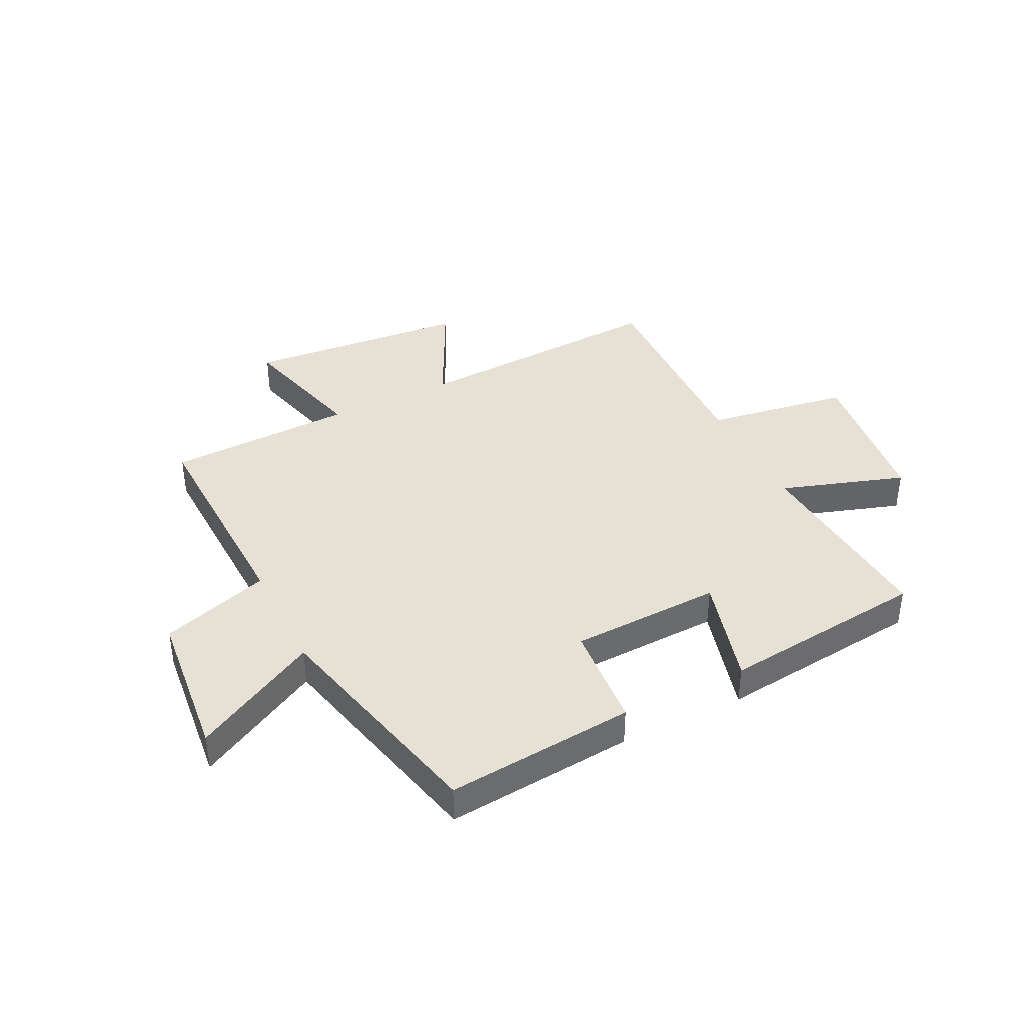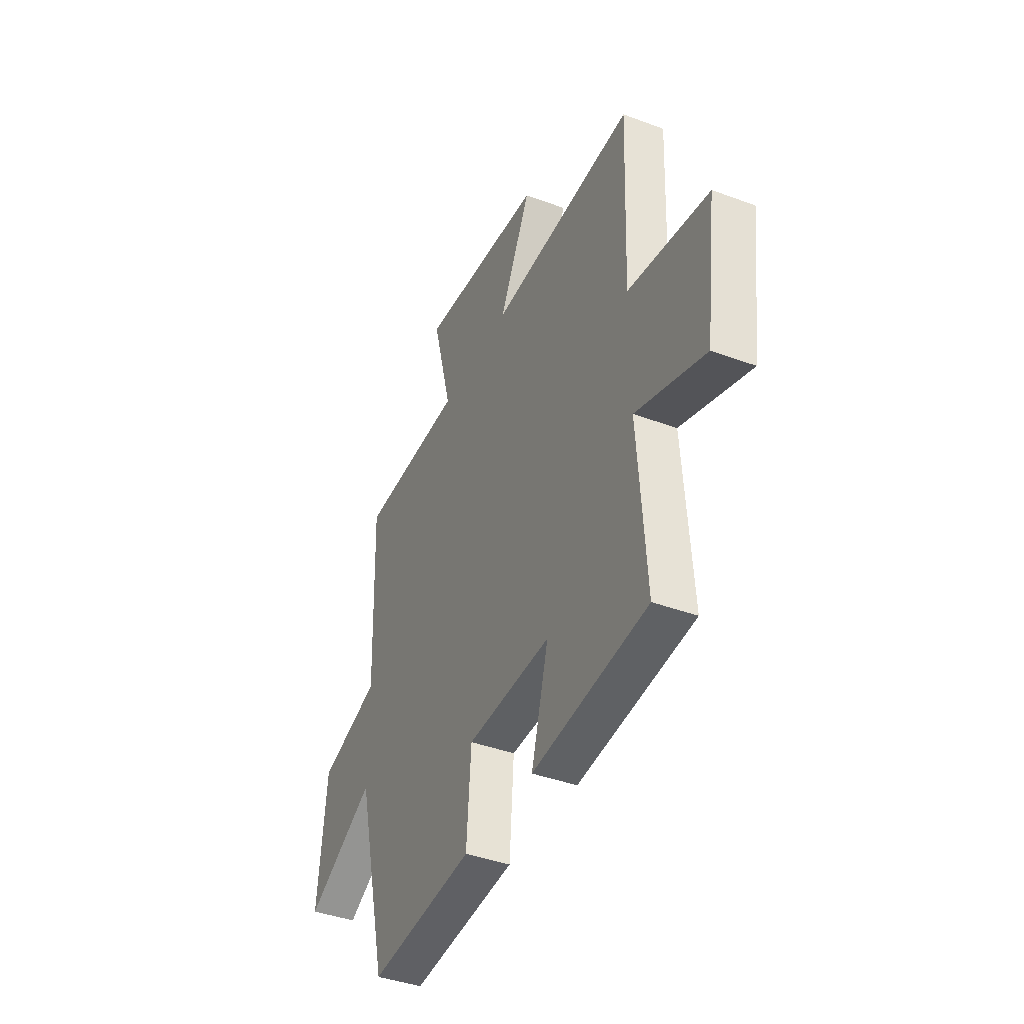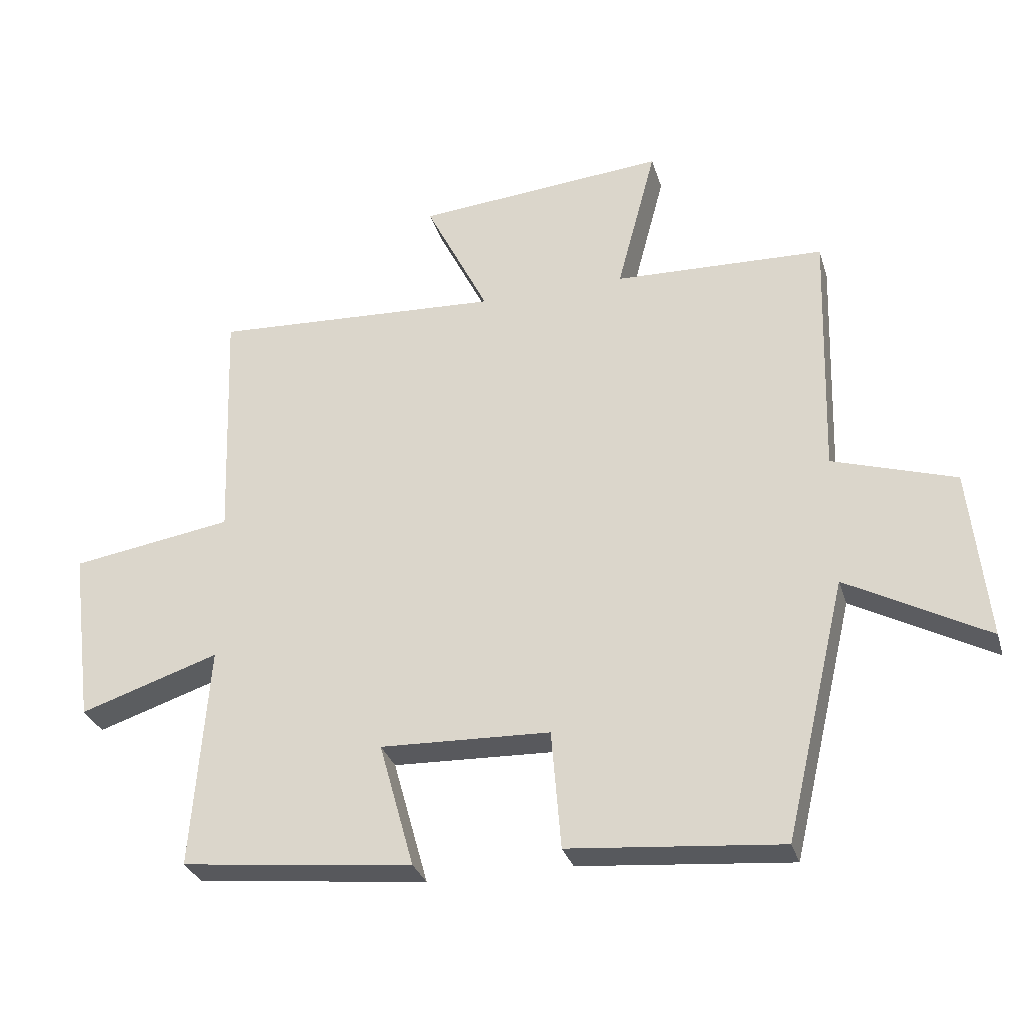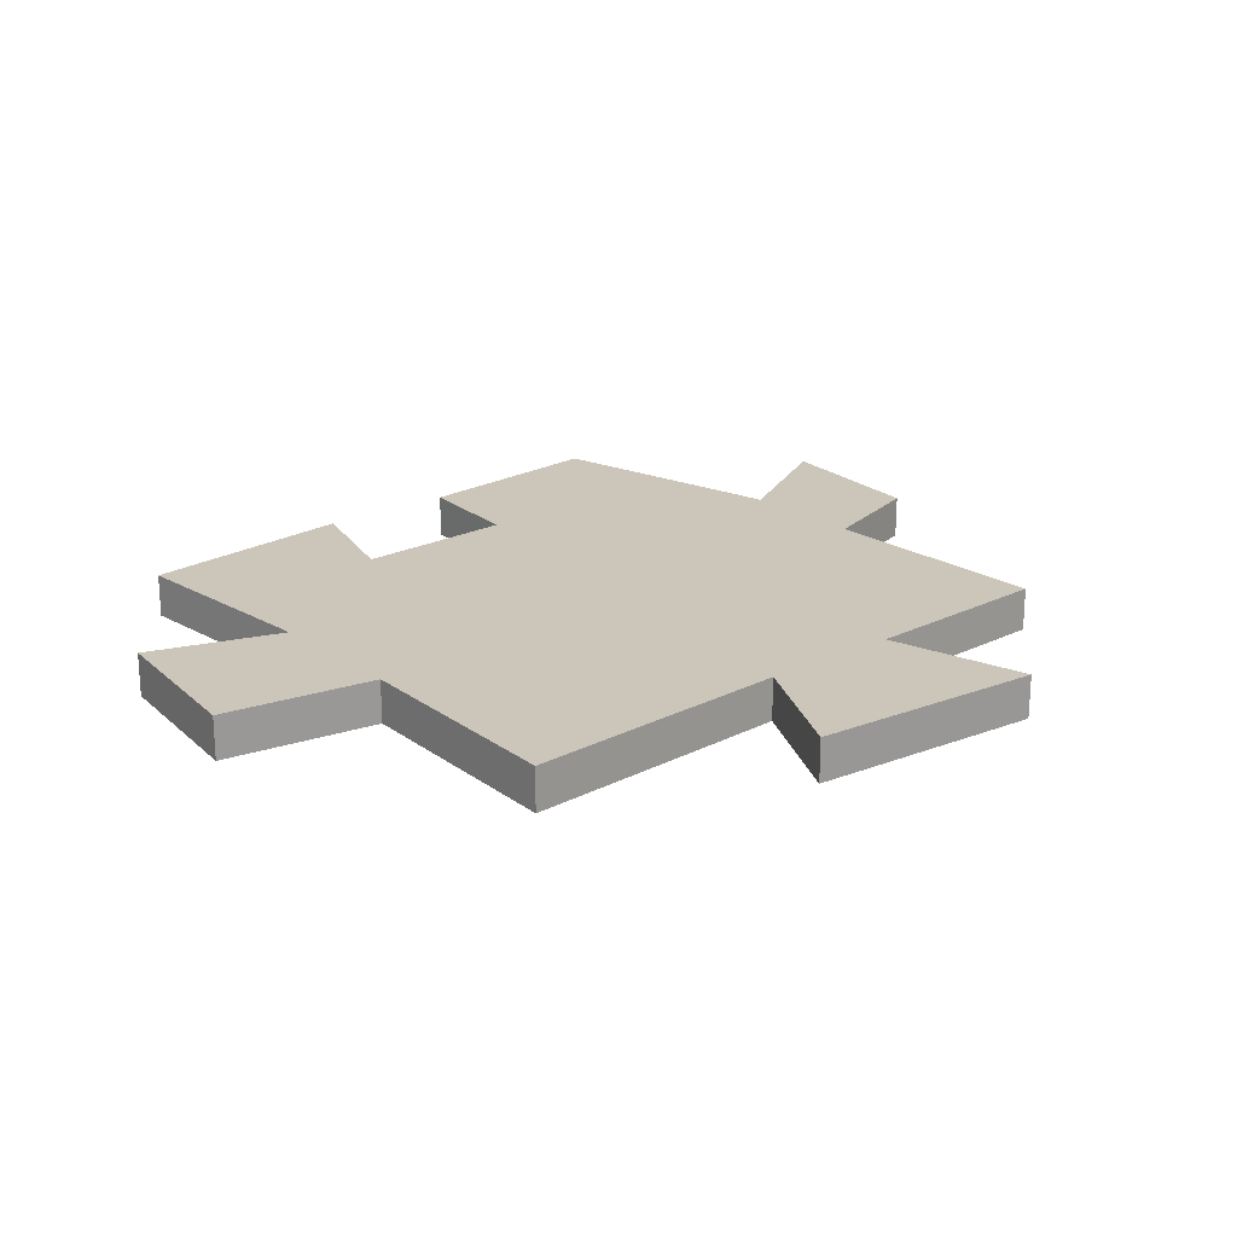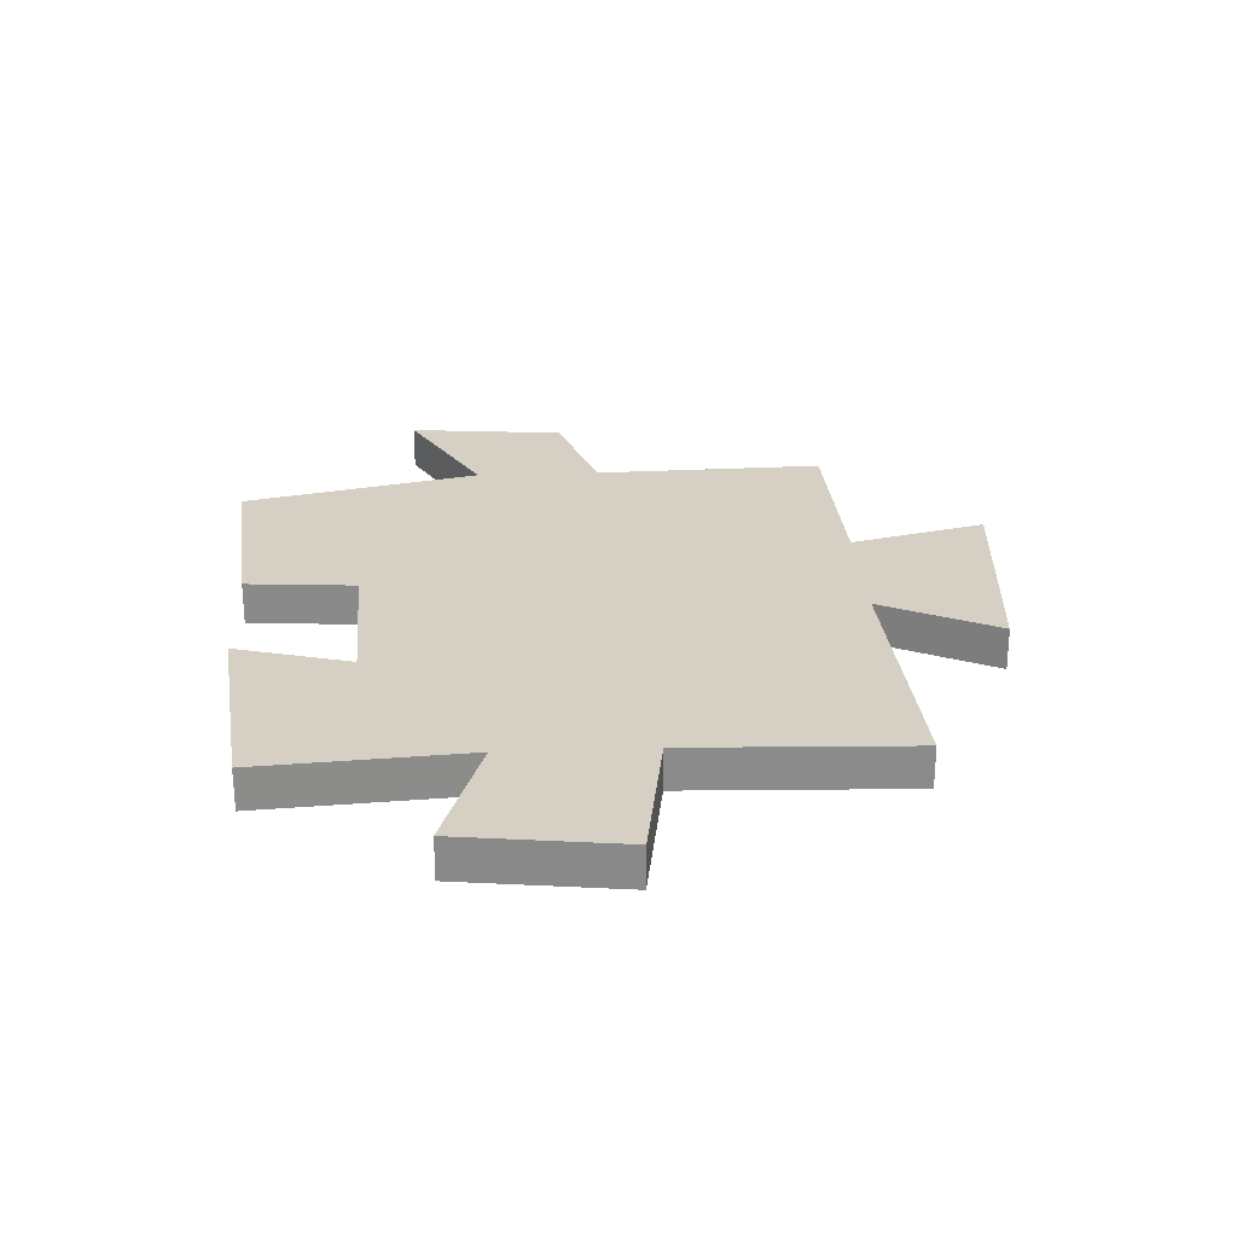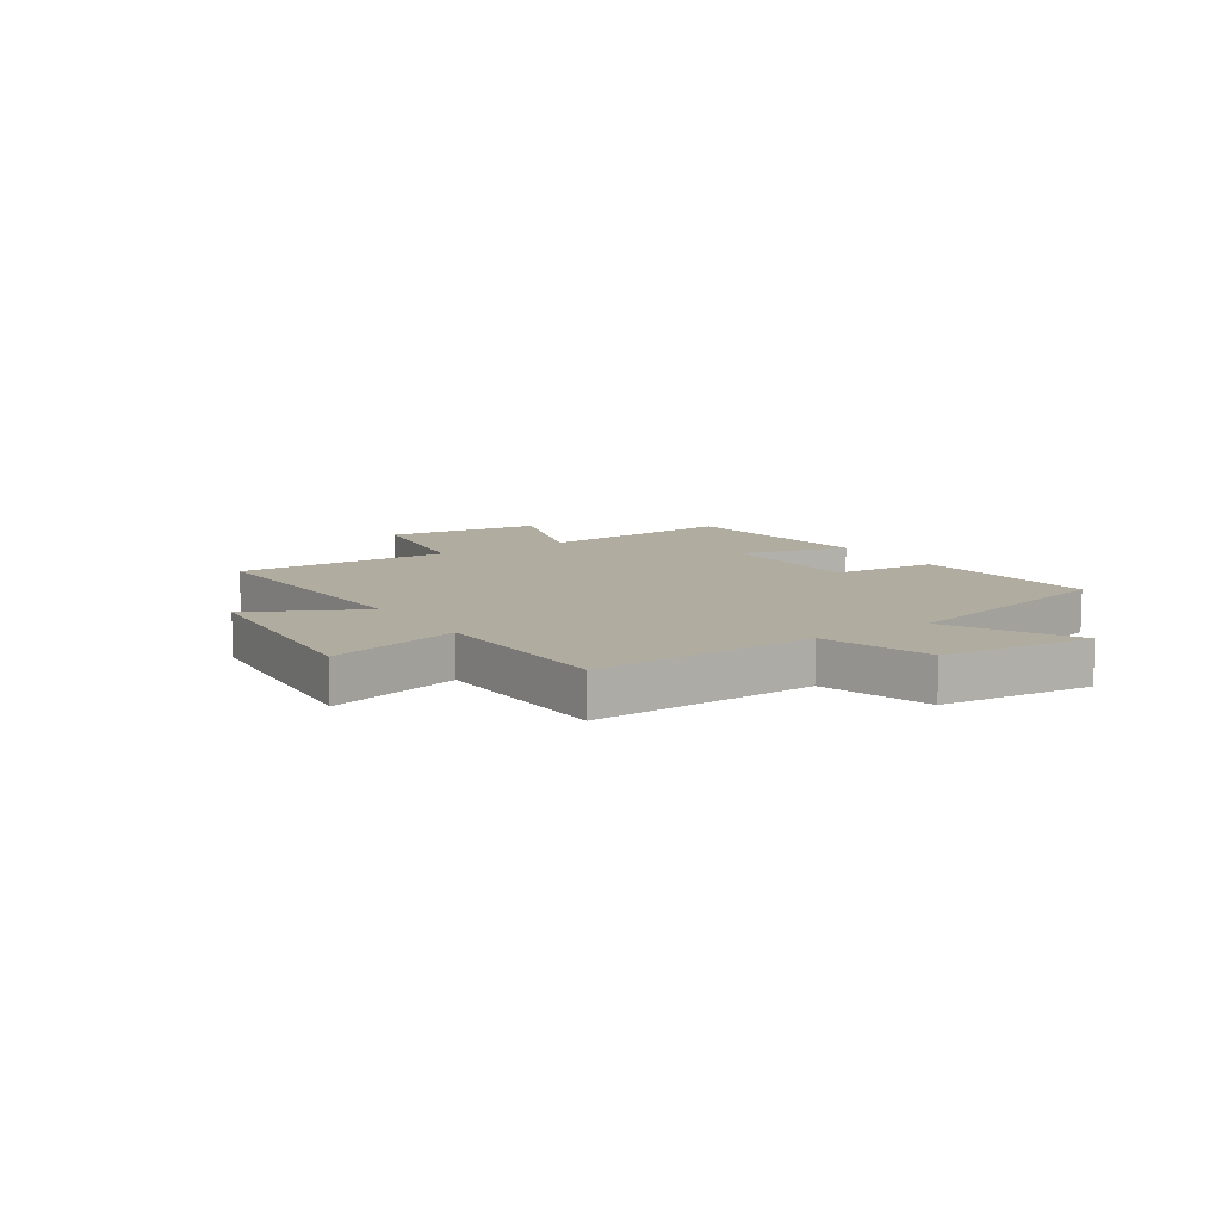
<metadata>
{"format":"obj","ext":"obj","renderer":"f3d","projection":"perspective","resolution":1024,"background":"white","views":[{"elev":39.2,"azim":153.6,"up":"+Y"},{"elev":-40.5,"azim":-114.6,"up":"+Z"},{"elev":-30.6,"azim":15.8,"up":"+Z"},{"elev":20.9,"azim":-39.8,"up":"+Y"},{"elev":26.3,"azim":-92.9,"up":"+Y"},{"elev":10.0,"azim":56.7,"up":"+Y"}]}
</metadata>
<code>
v 0.403 0.07 -0.531
v 0.068 0.07 -0.5
v 0.053 0.07 -0.312
v -0.215 0.07 -0.302
v -0.16 0.07 -0.5
v -0.526 0.07 -0.459
v -0.5 0.07 -0.105
v -0.72 0.07 -0.177
v -0.756 0.07 0.101
v -0.5 0.07 0.141
v -0.514 0.07 0.525
v -0.055 0.07 0.5
v -0.155 0.07 0.701
v 0.241 0.07 0.735
v 0.179 0.07 0.5
v 0.512 0.07 0.488
v 0.5 0.07 0.09
v 0.694 0.07 0.028
v 0.722 0.07 -0.242
v 0.5 0.07 -0.122
v 0.403 0 -0.531
v 0.068 0 -0.5
v 0.053 0 -0.312
v -0.215 0 -0.302
v -0.16 0 -0.5
v -0.526 0 -0.459
v -0.5 0 -0.105
v -0.72 0 -0.177
v -0.756 0 0.101
v -0.5 0 0.141
v -0.514 0 0.525
v -0.055 0 0.5
v -0.155 0 0.701
v 0.241 0 0.735
v 0.179 0 0.5
v 0.512 0 0.488
v 0.5 0 0.09
v 0.694 0 0.028
v 0.722 0 -0.242
v 0.5 0 -0.122
f 17 18 19 20
f 1 2 3
f 20 1 3
f 17 20 3
f 17 3 4
f 16 17 4
f 15 16 4
f 12 13 14 15
f 12 15 4
f 10 11 12 4
f 7 8 9 10
f 7 10 4 5
f 5 6 7
f 40 39 38 37
f 23 22 21
f 23 21 40
f 23 40 37
f 24 23 37
f 24 37 36
f 24 36 35
f 35 34 33 32
f 24 35 32
f 24 32 31 30
f 30 29 28 27
f 25 24 30 27
f 27 26 25
f 1 21 22 2
f 2 22 23 3
f 3 23 24 4
f 4 24 25 5
f 5 25 26 6
f 6 26 27 7
f 7 27 28 8
f 8 28 29 9
f 9 29 30 10
f 10 30 31 11
f 11 31 32 12
f 12 32 33 13
f 13 33 34 14
f 14 34 35 15
f 15 35 36 16
f 16 36 37 17
f 17 37 38 18
f 18 38 39 19
f 19 39 40 20
f 20 40 21 1

</code>
